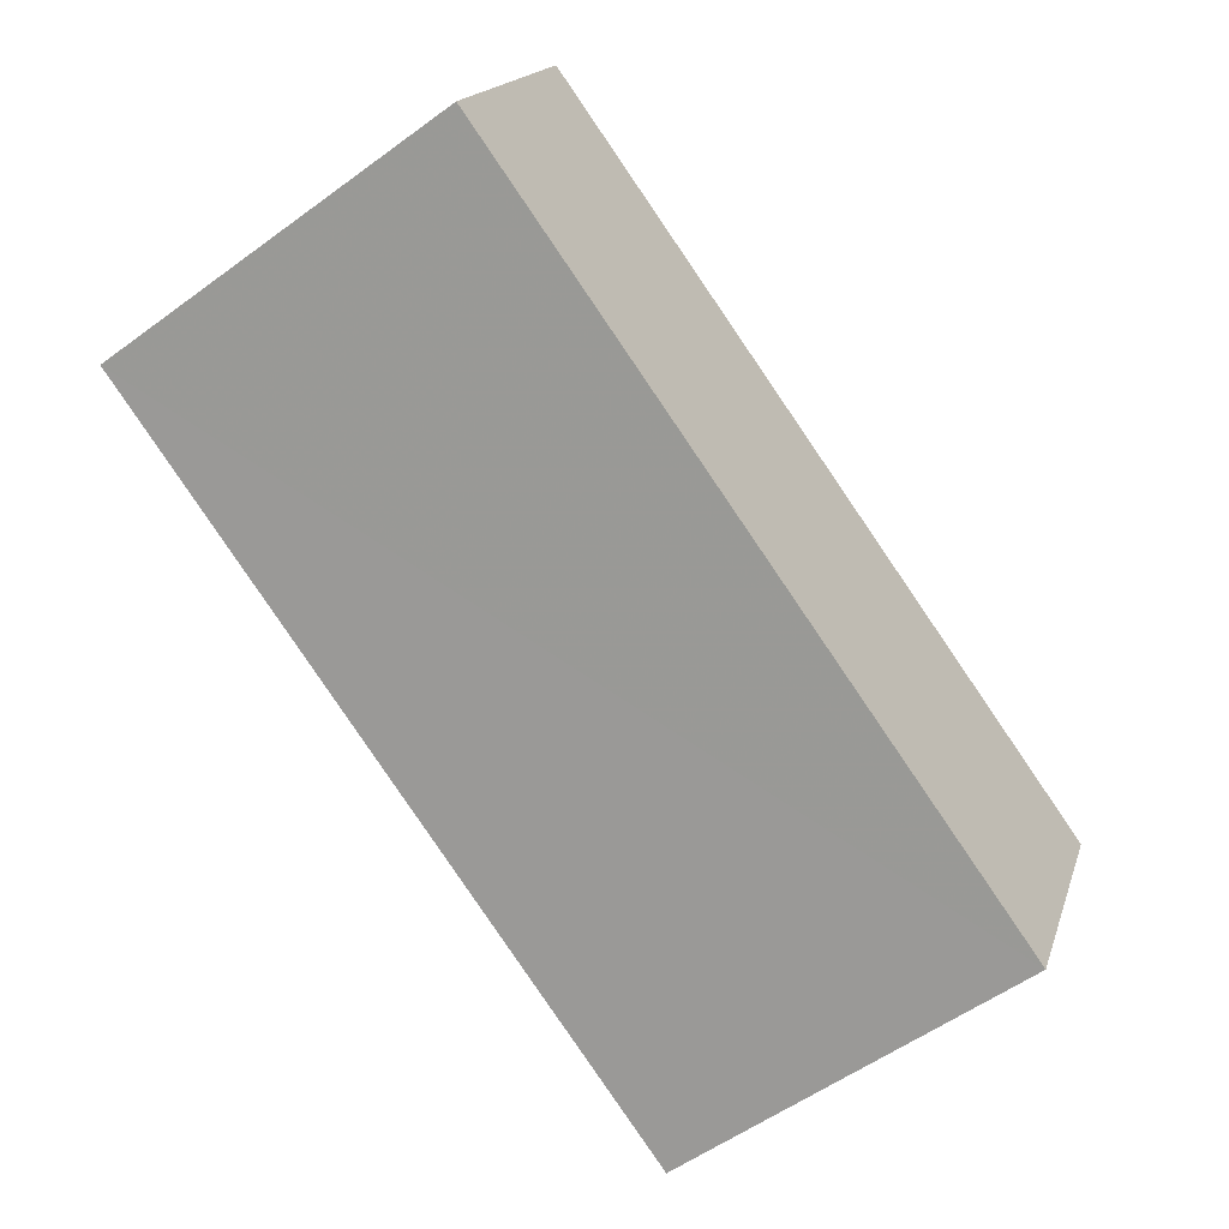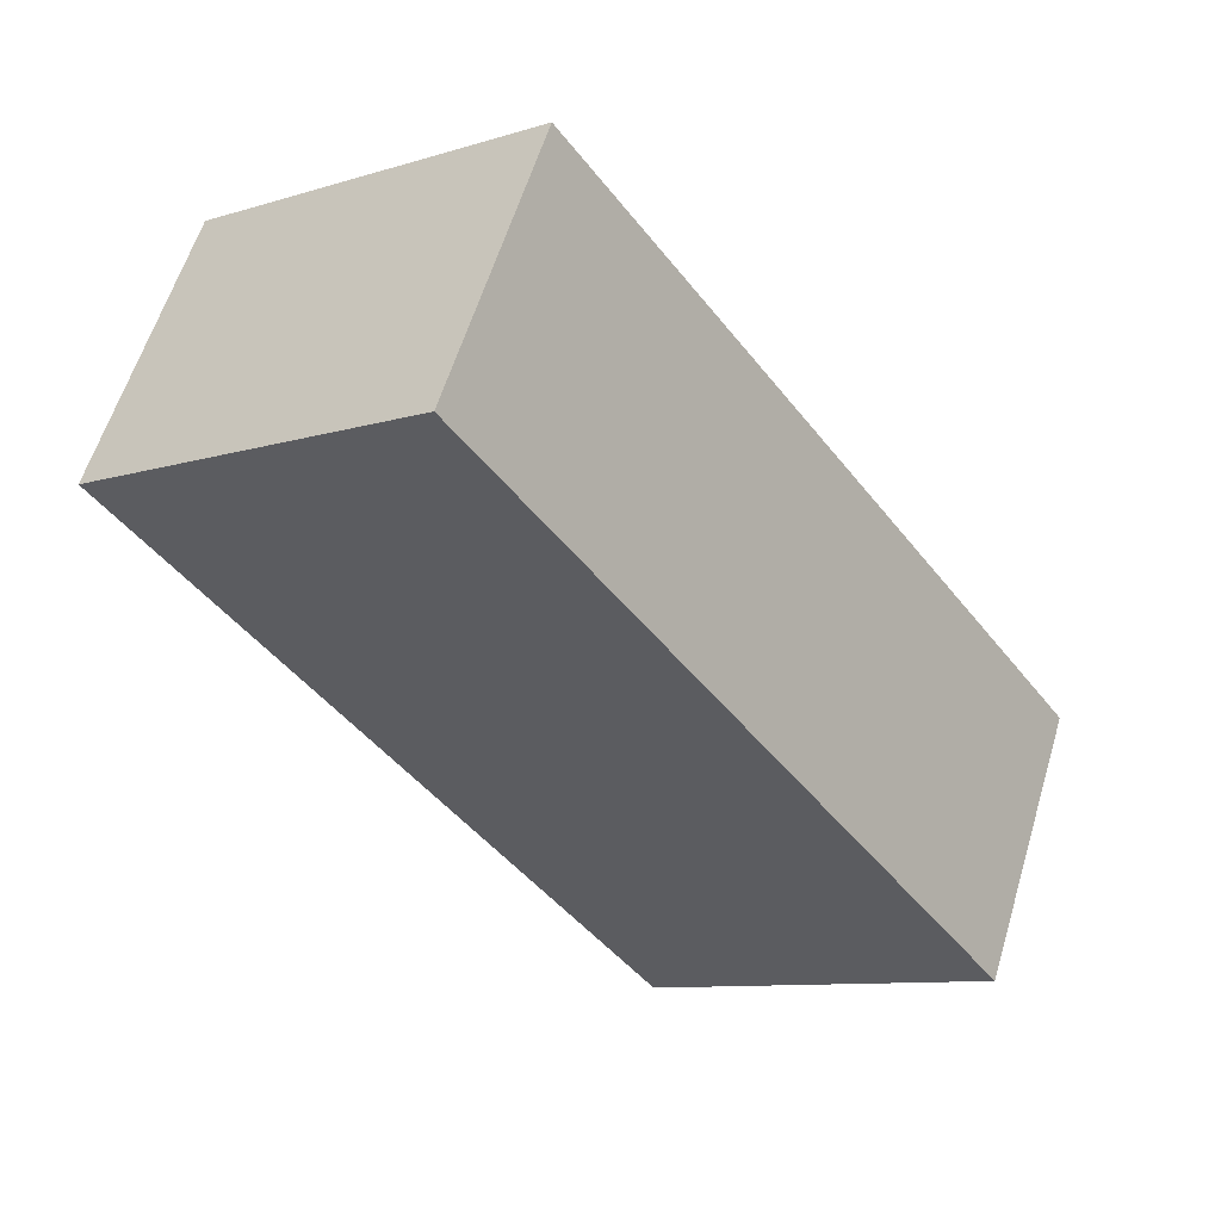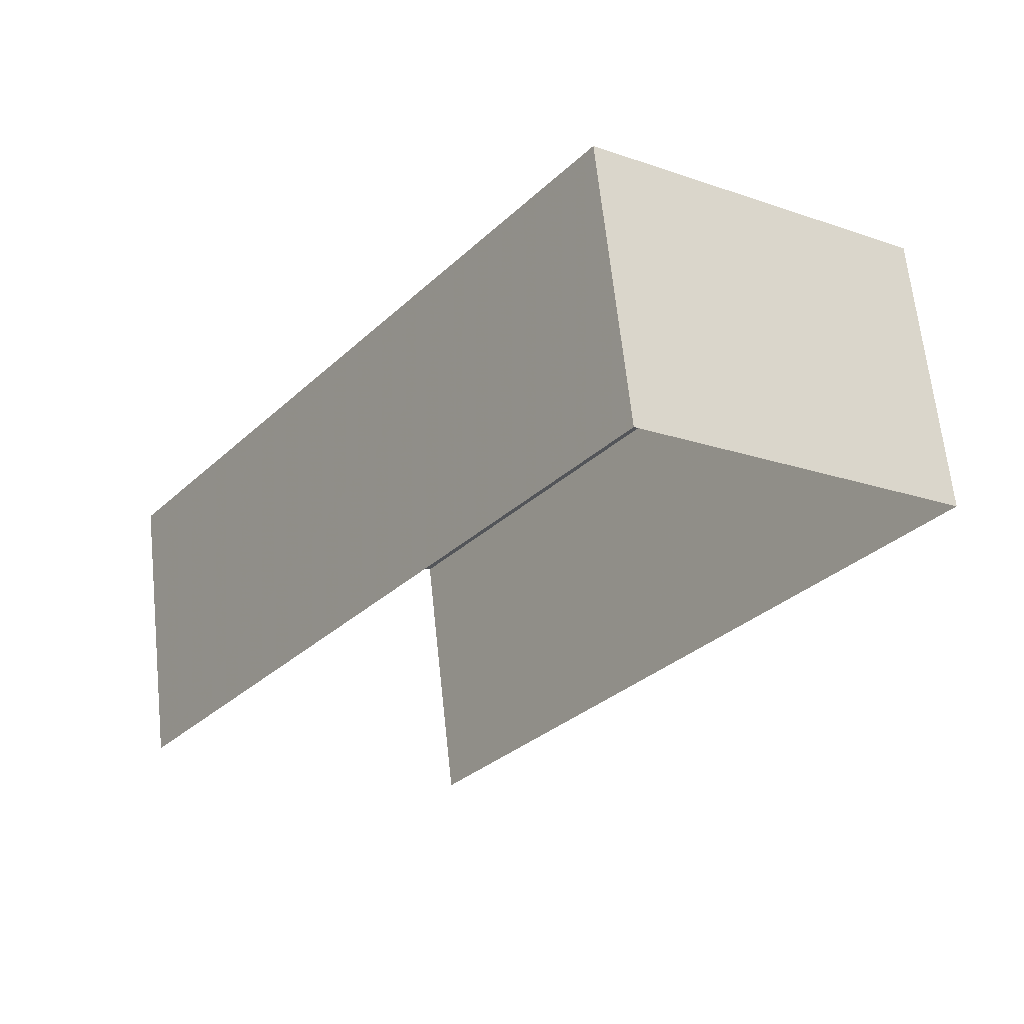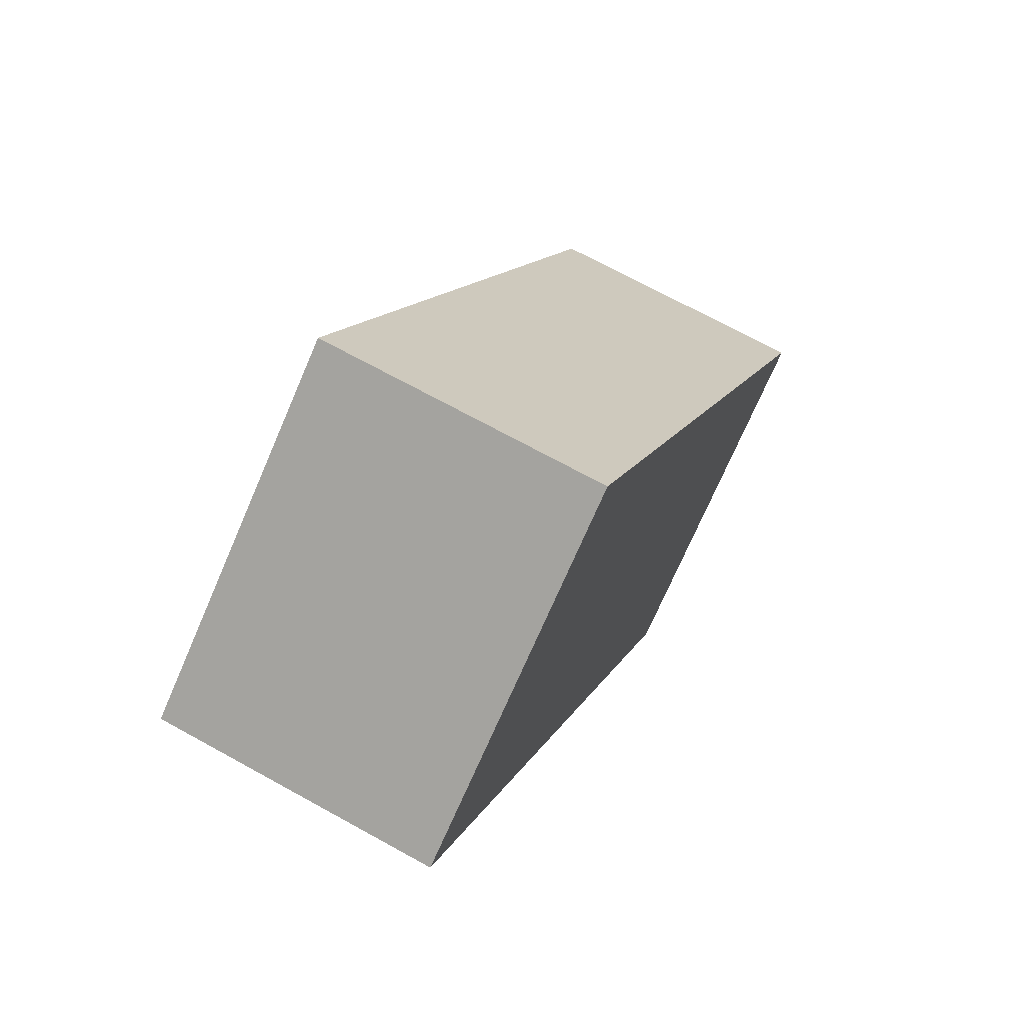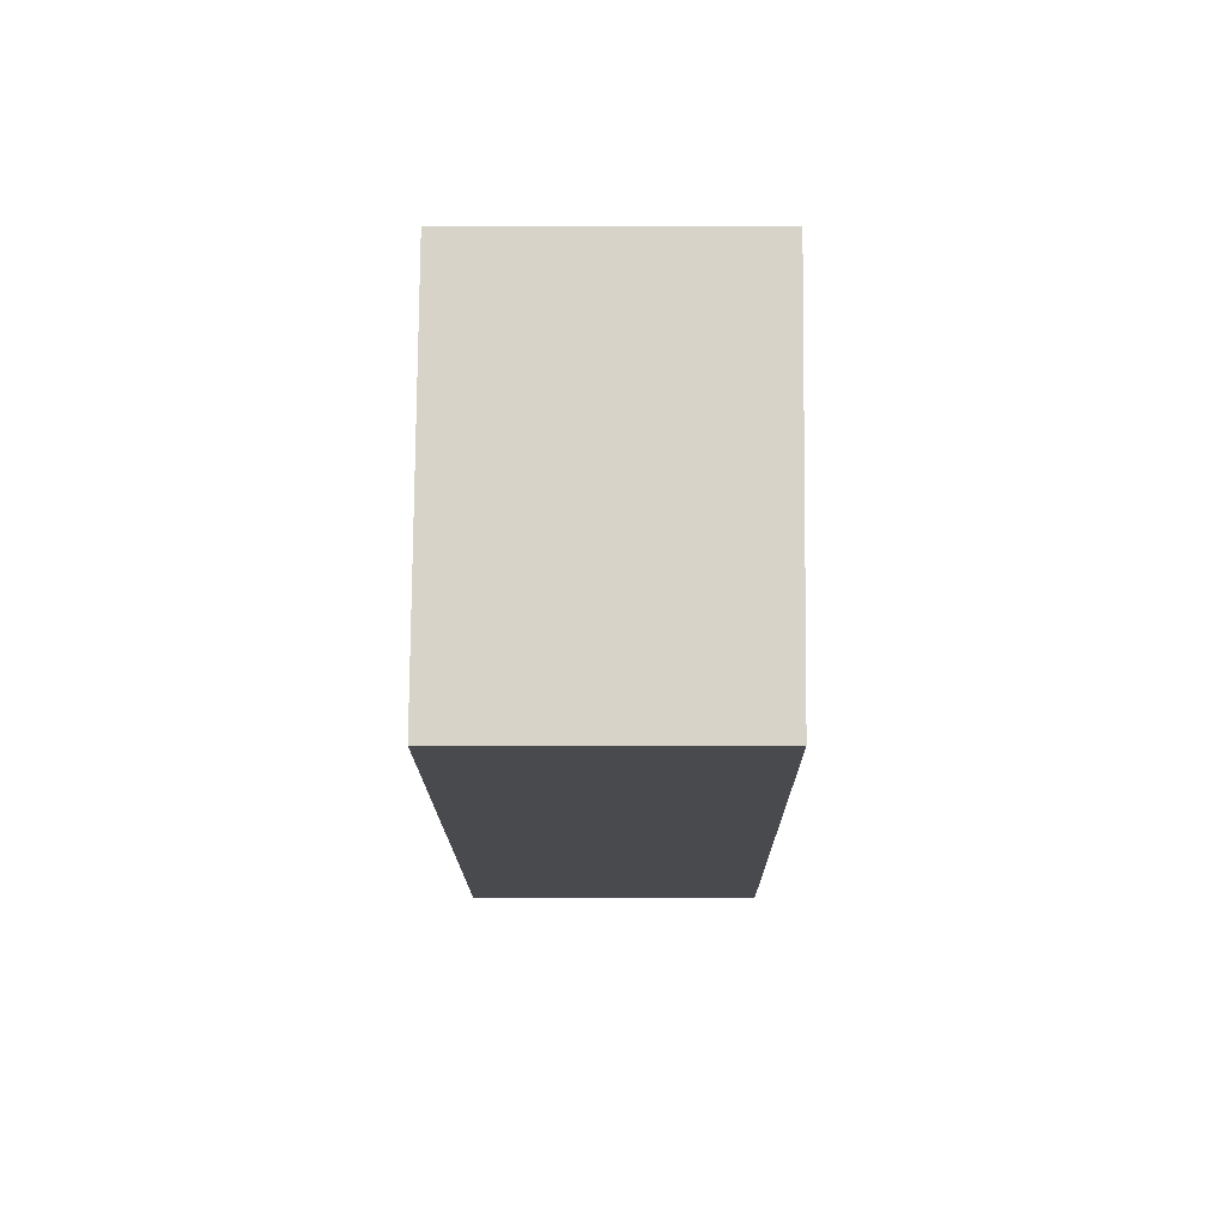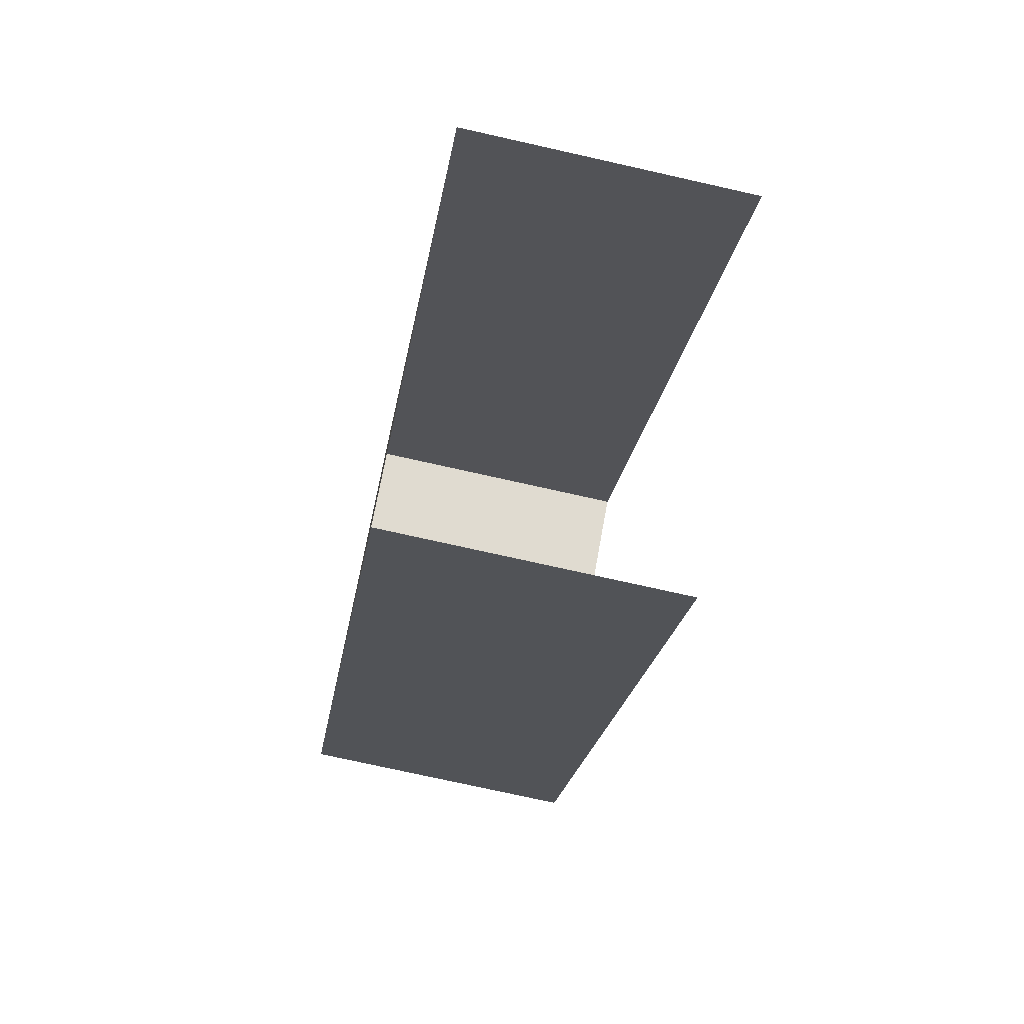
<metadata>
{"format":"obj","ext":"obj","renderer":"f3d","projection":"perspective","resolution":1024,"background":"white","views":[{"elev":17.1,"azim":14.8,"up":"+Y"},{"elev":58.8,"azim":16.7,"up":"+Y"},{"elev":65.2,"azim":174.2,"up":"+Y"},{"elev":69.7,"azim":-61.1,"up":"+Y"},{"elev":41.0,"azim":-89.4,"up":"+Y"},{"elev":-74.1,"azim":77.4,"up":"+Y"}]}
</metadata>
<code>
v -2.259e+05 -1.283e+05 10.71
v -2.259e+05 -1.283e+05 10.71
v -2.259e+05 -1.283e+05 10.71
v -2.259e+05 -1.283e+05 10.71
v -2.259e+05 -1.283e+05 12.54
v -2.259e+05 -1.283e+05 12.54
v -2.259e+05 -1.283e+05 12.54
v -2.259e+05 -1.283e+05 12.54
f 1 2 3
f 1 4 2
f 8 4 1
f 6 8 1
f 5 6 7
f 5 8 6
f 7 1 3
f 7 6 1
f 8 2 4
f 8 5 2
f 5 3 2
f 5 7 3

</code>
